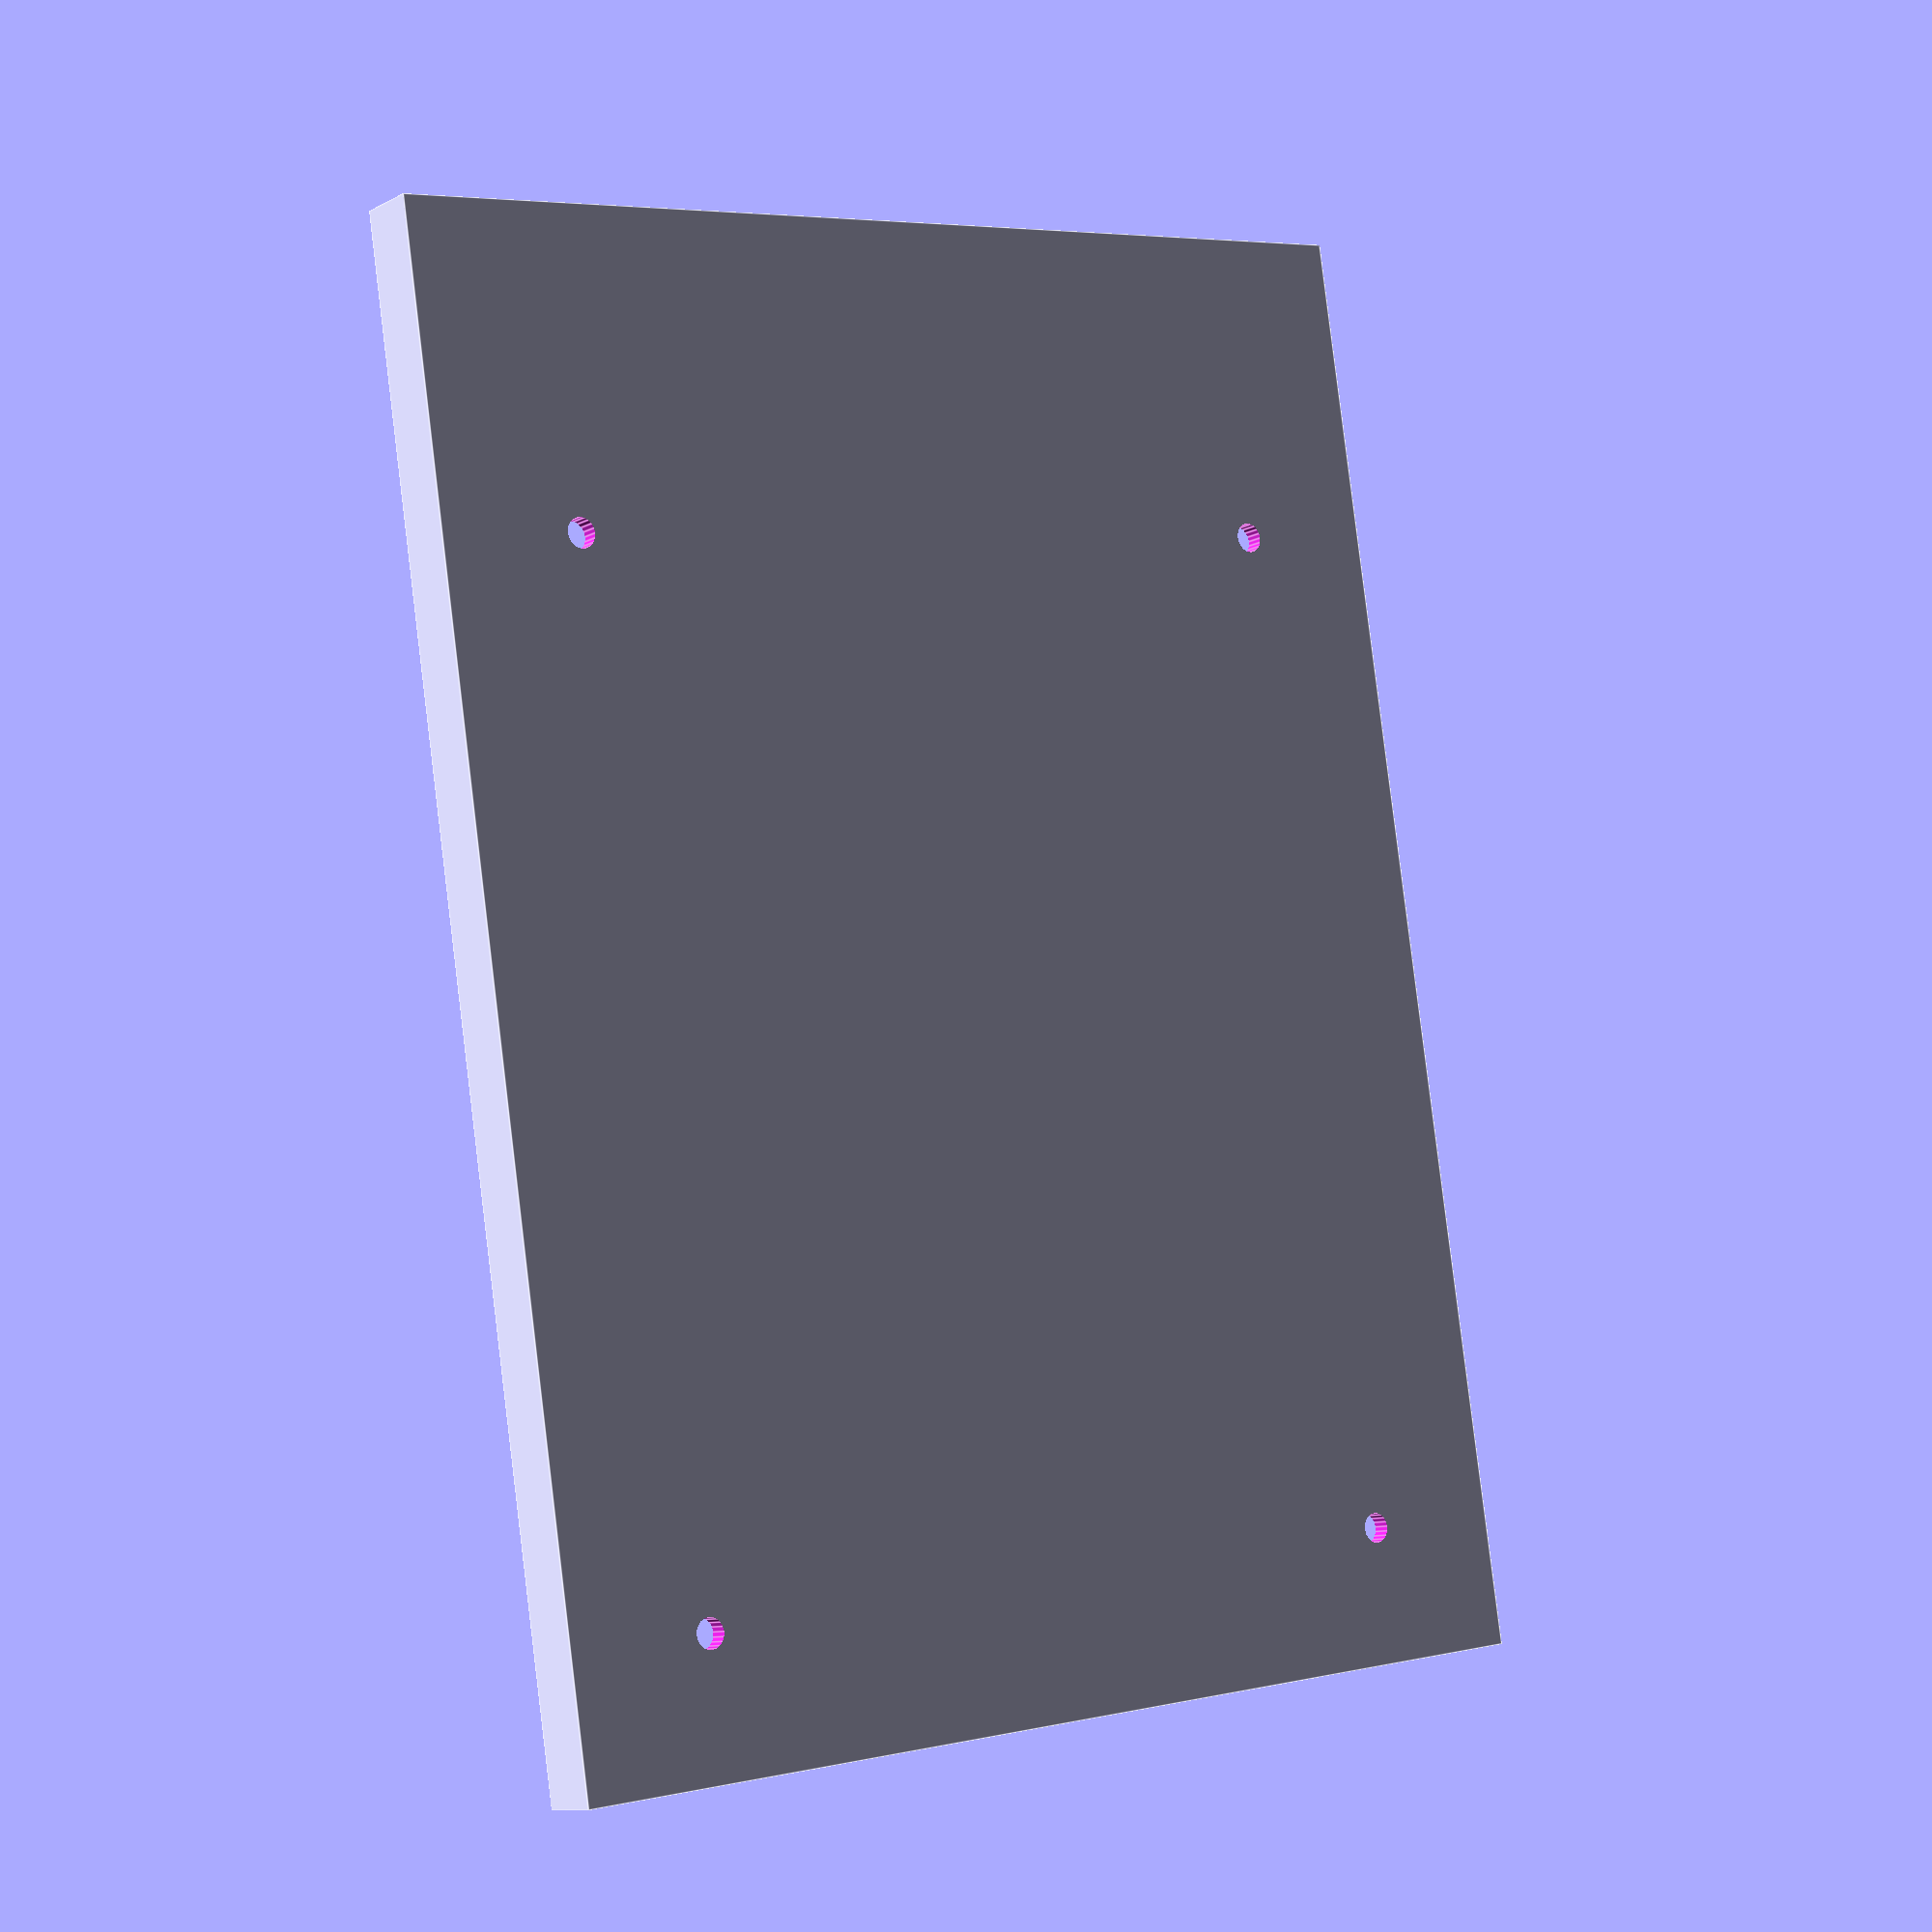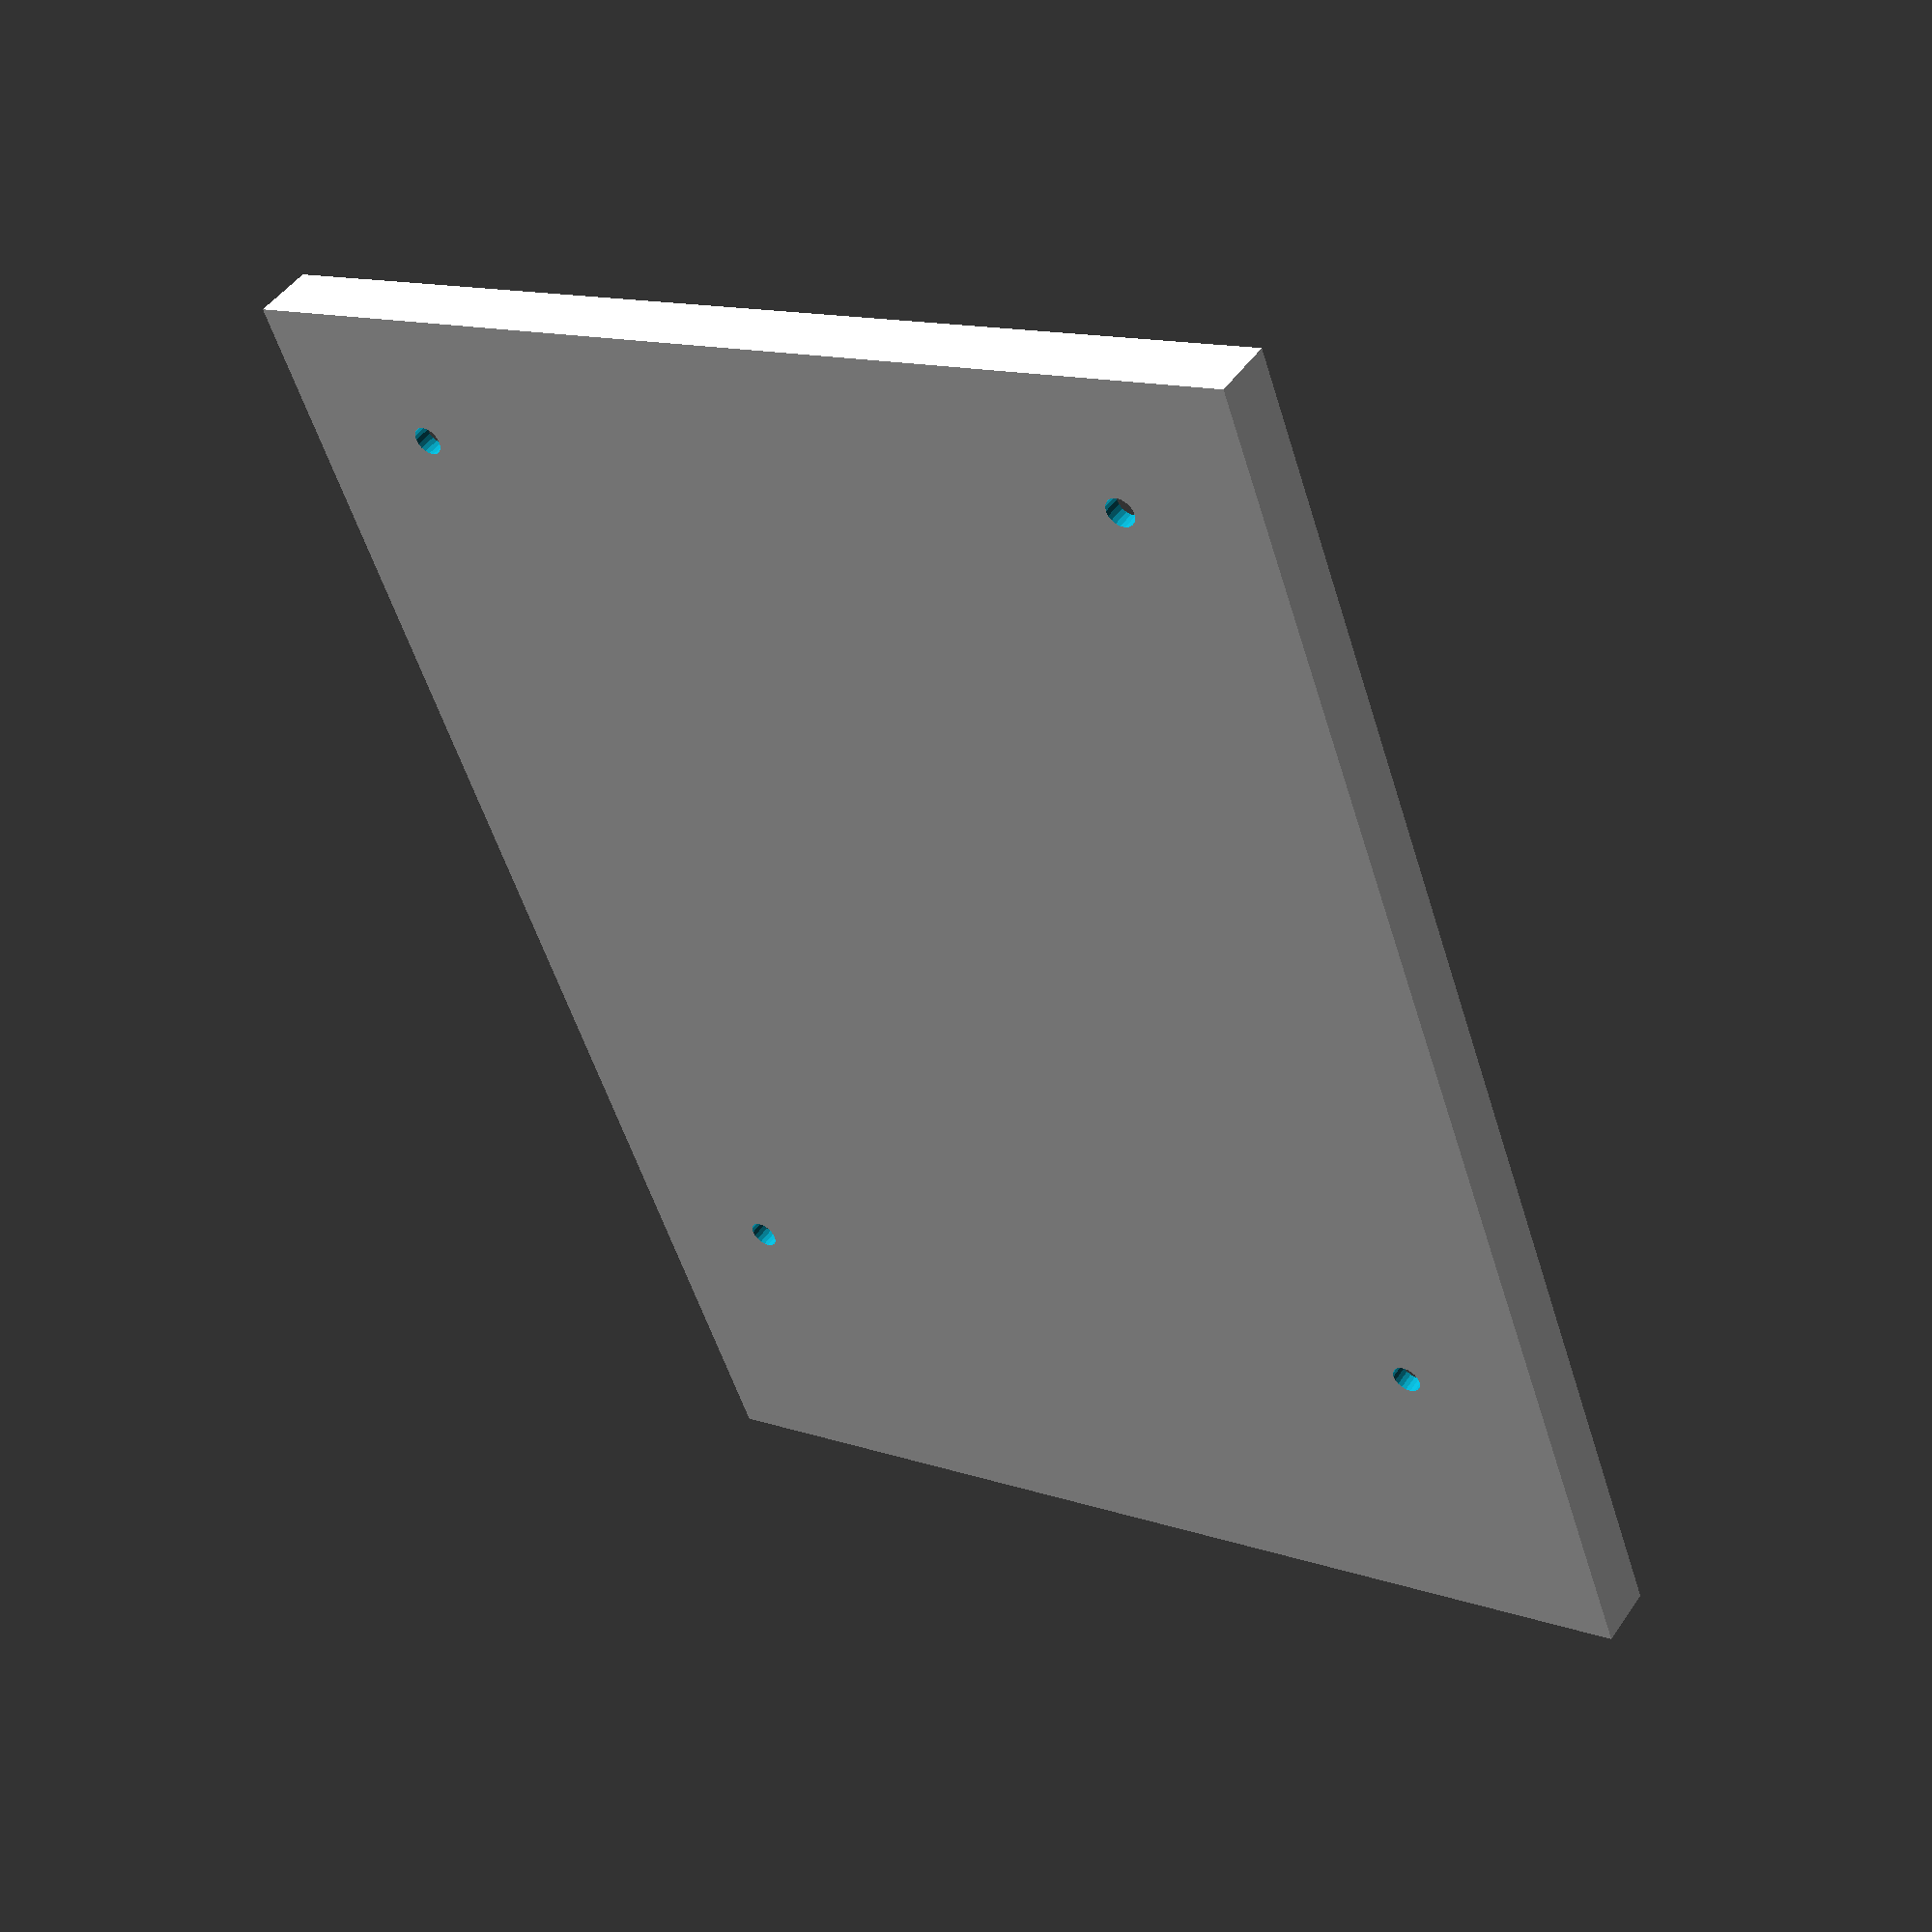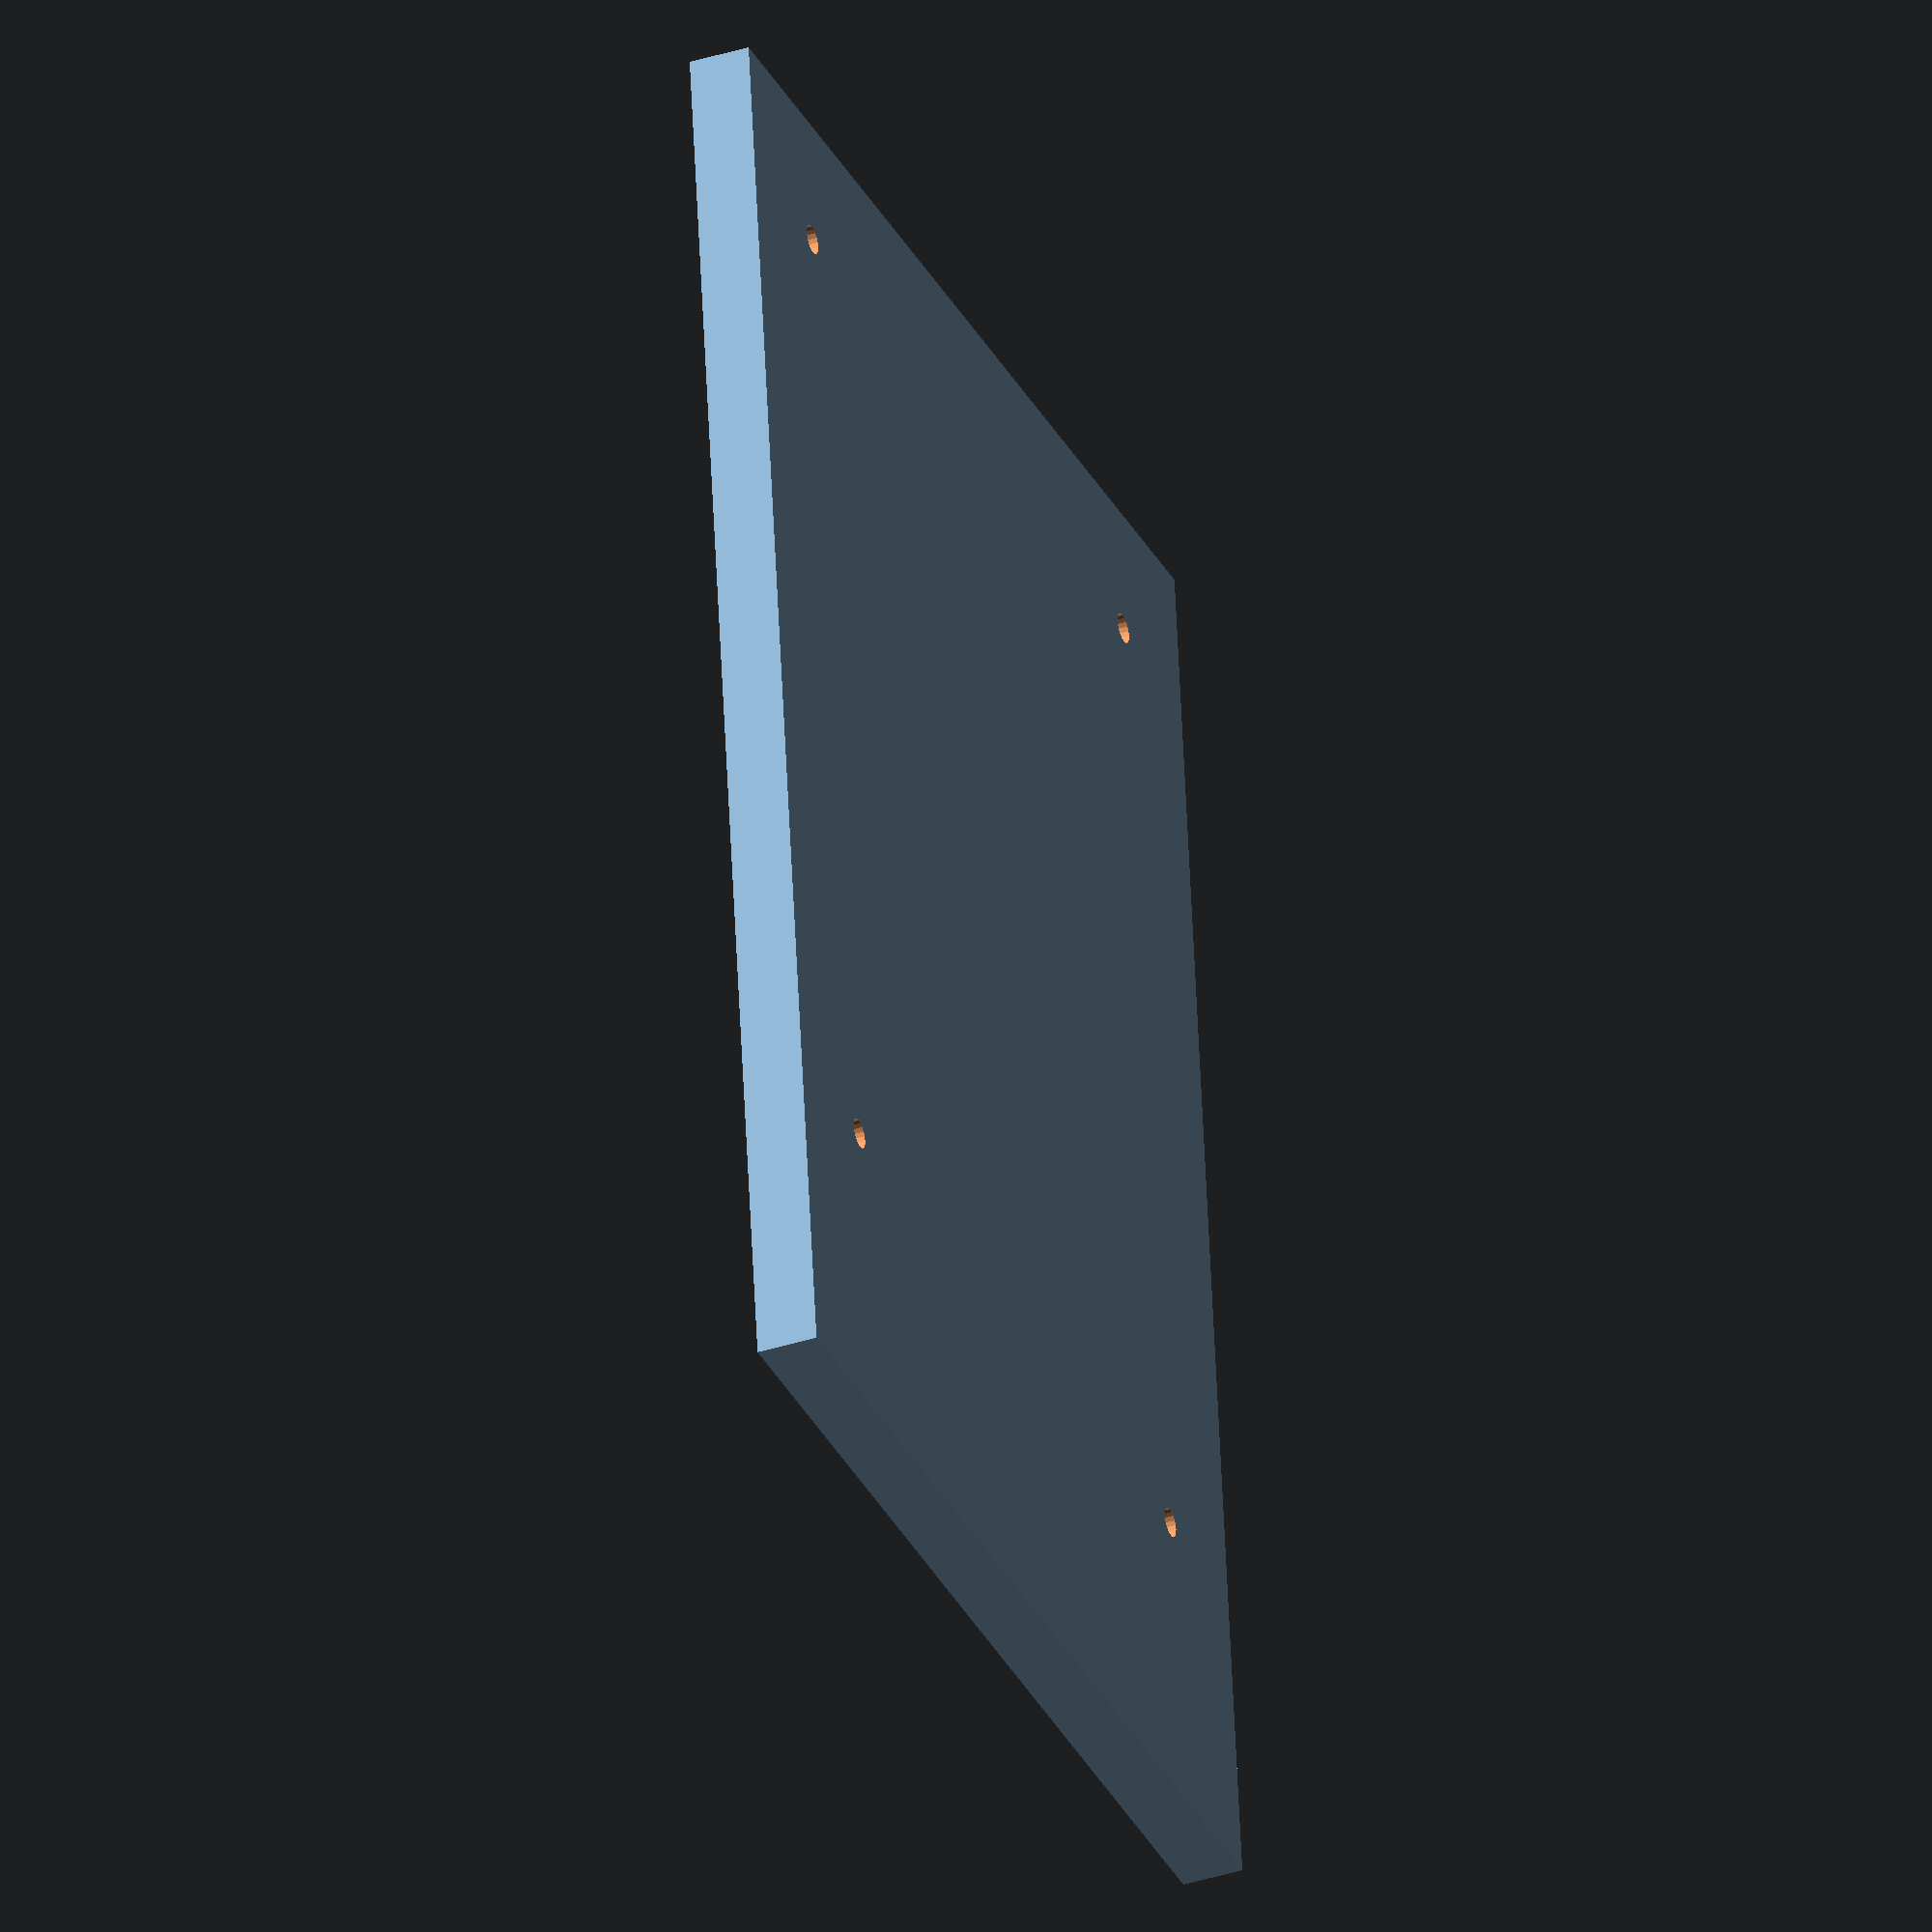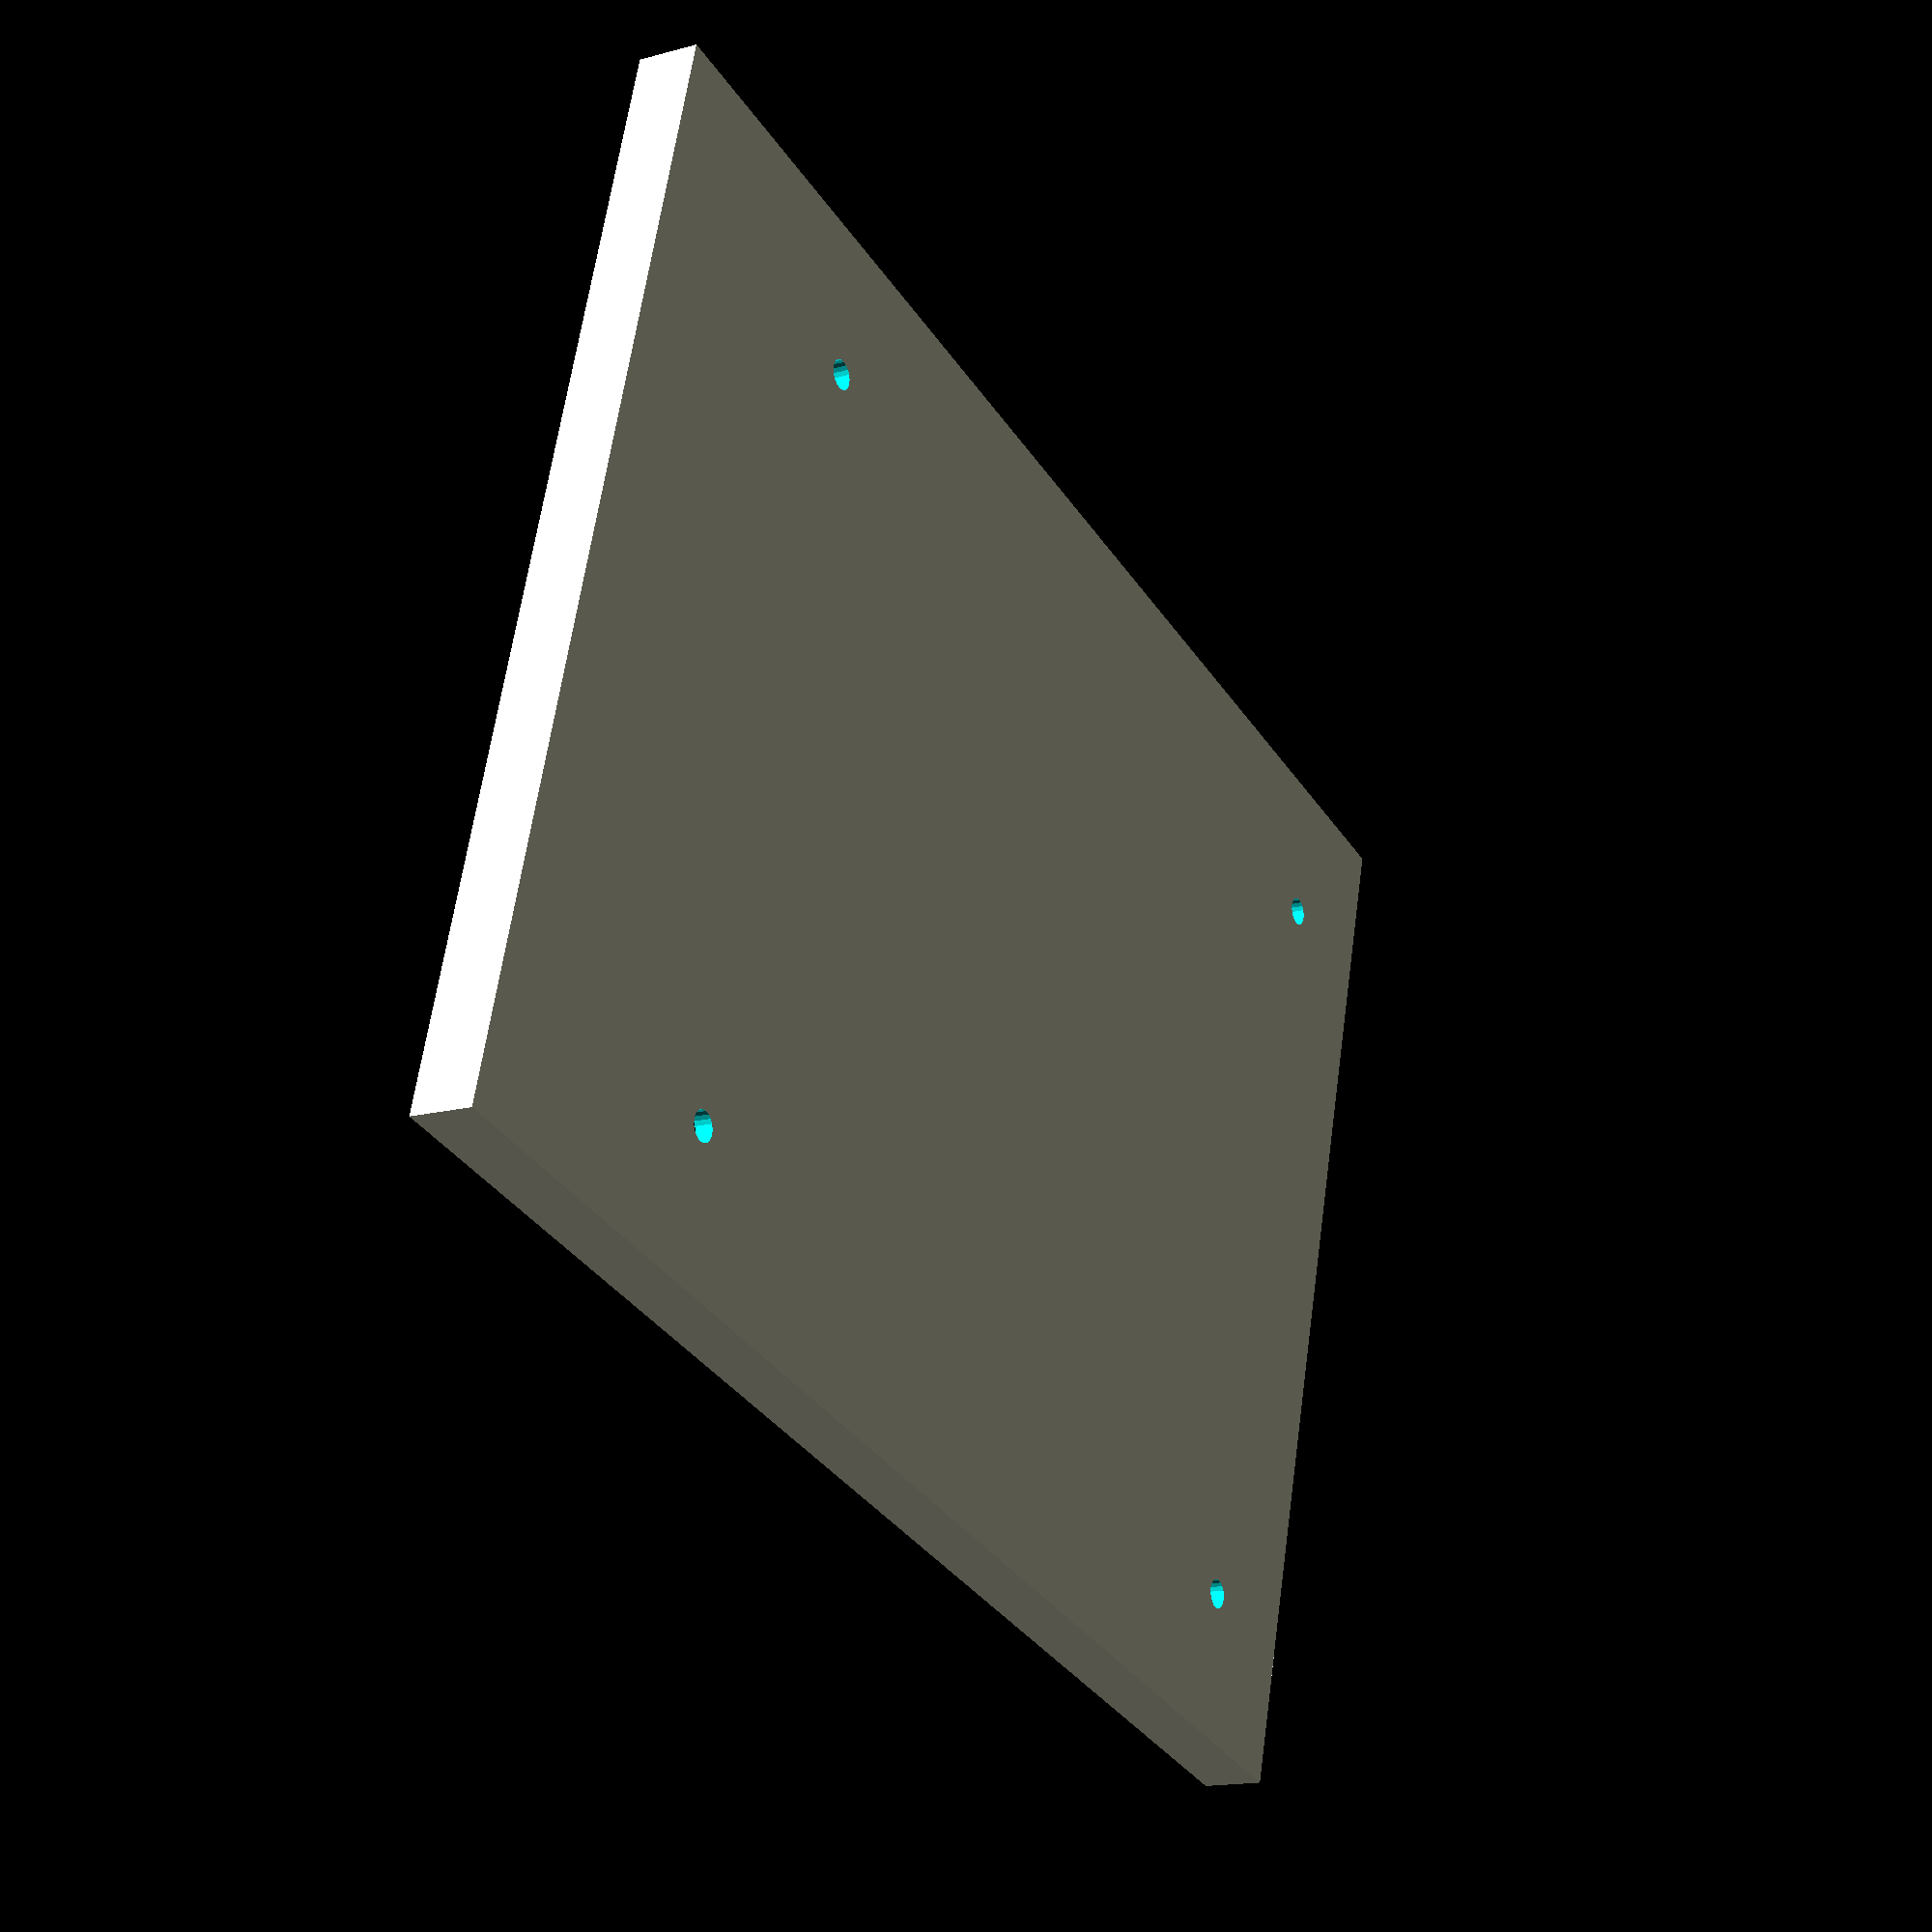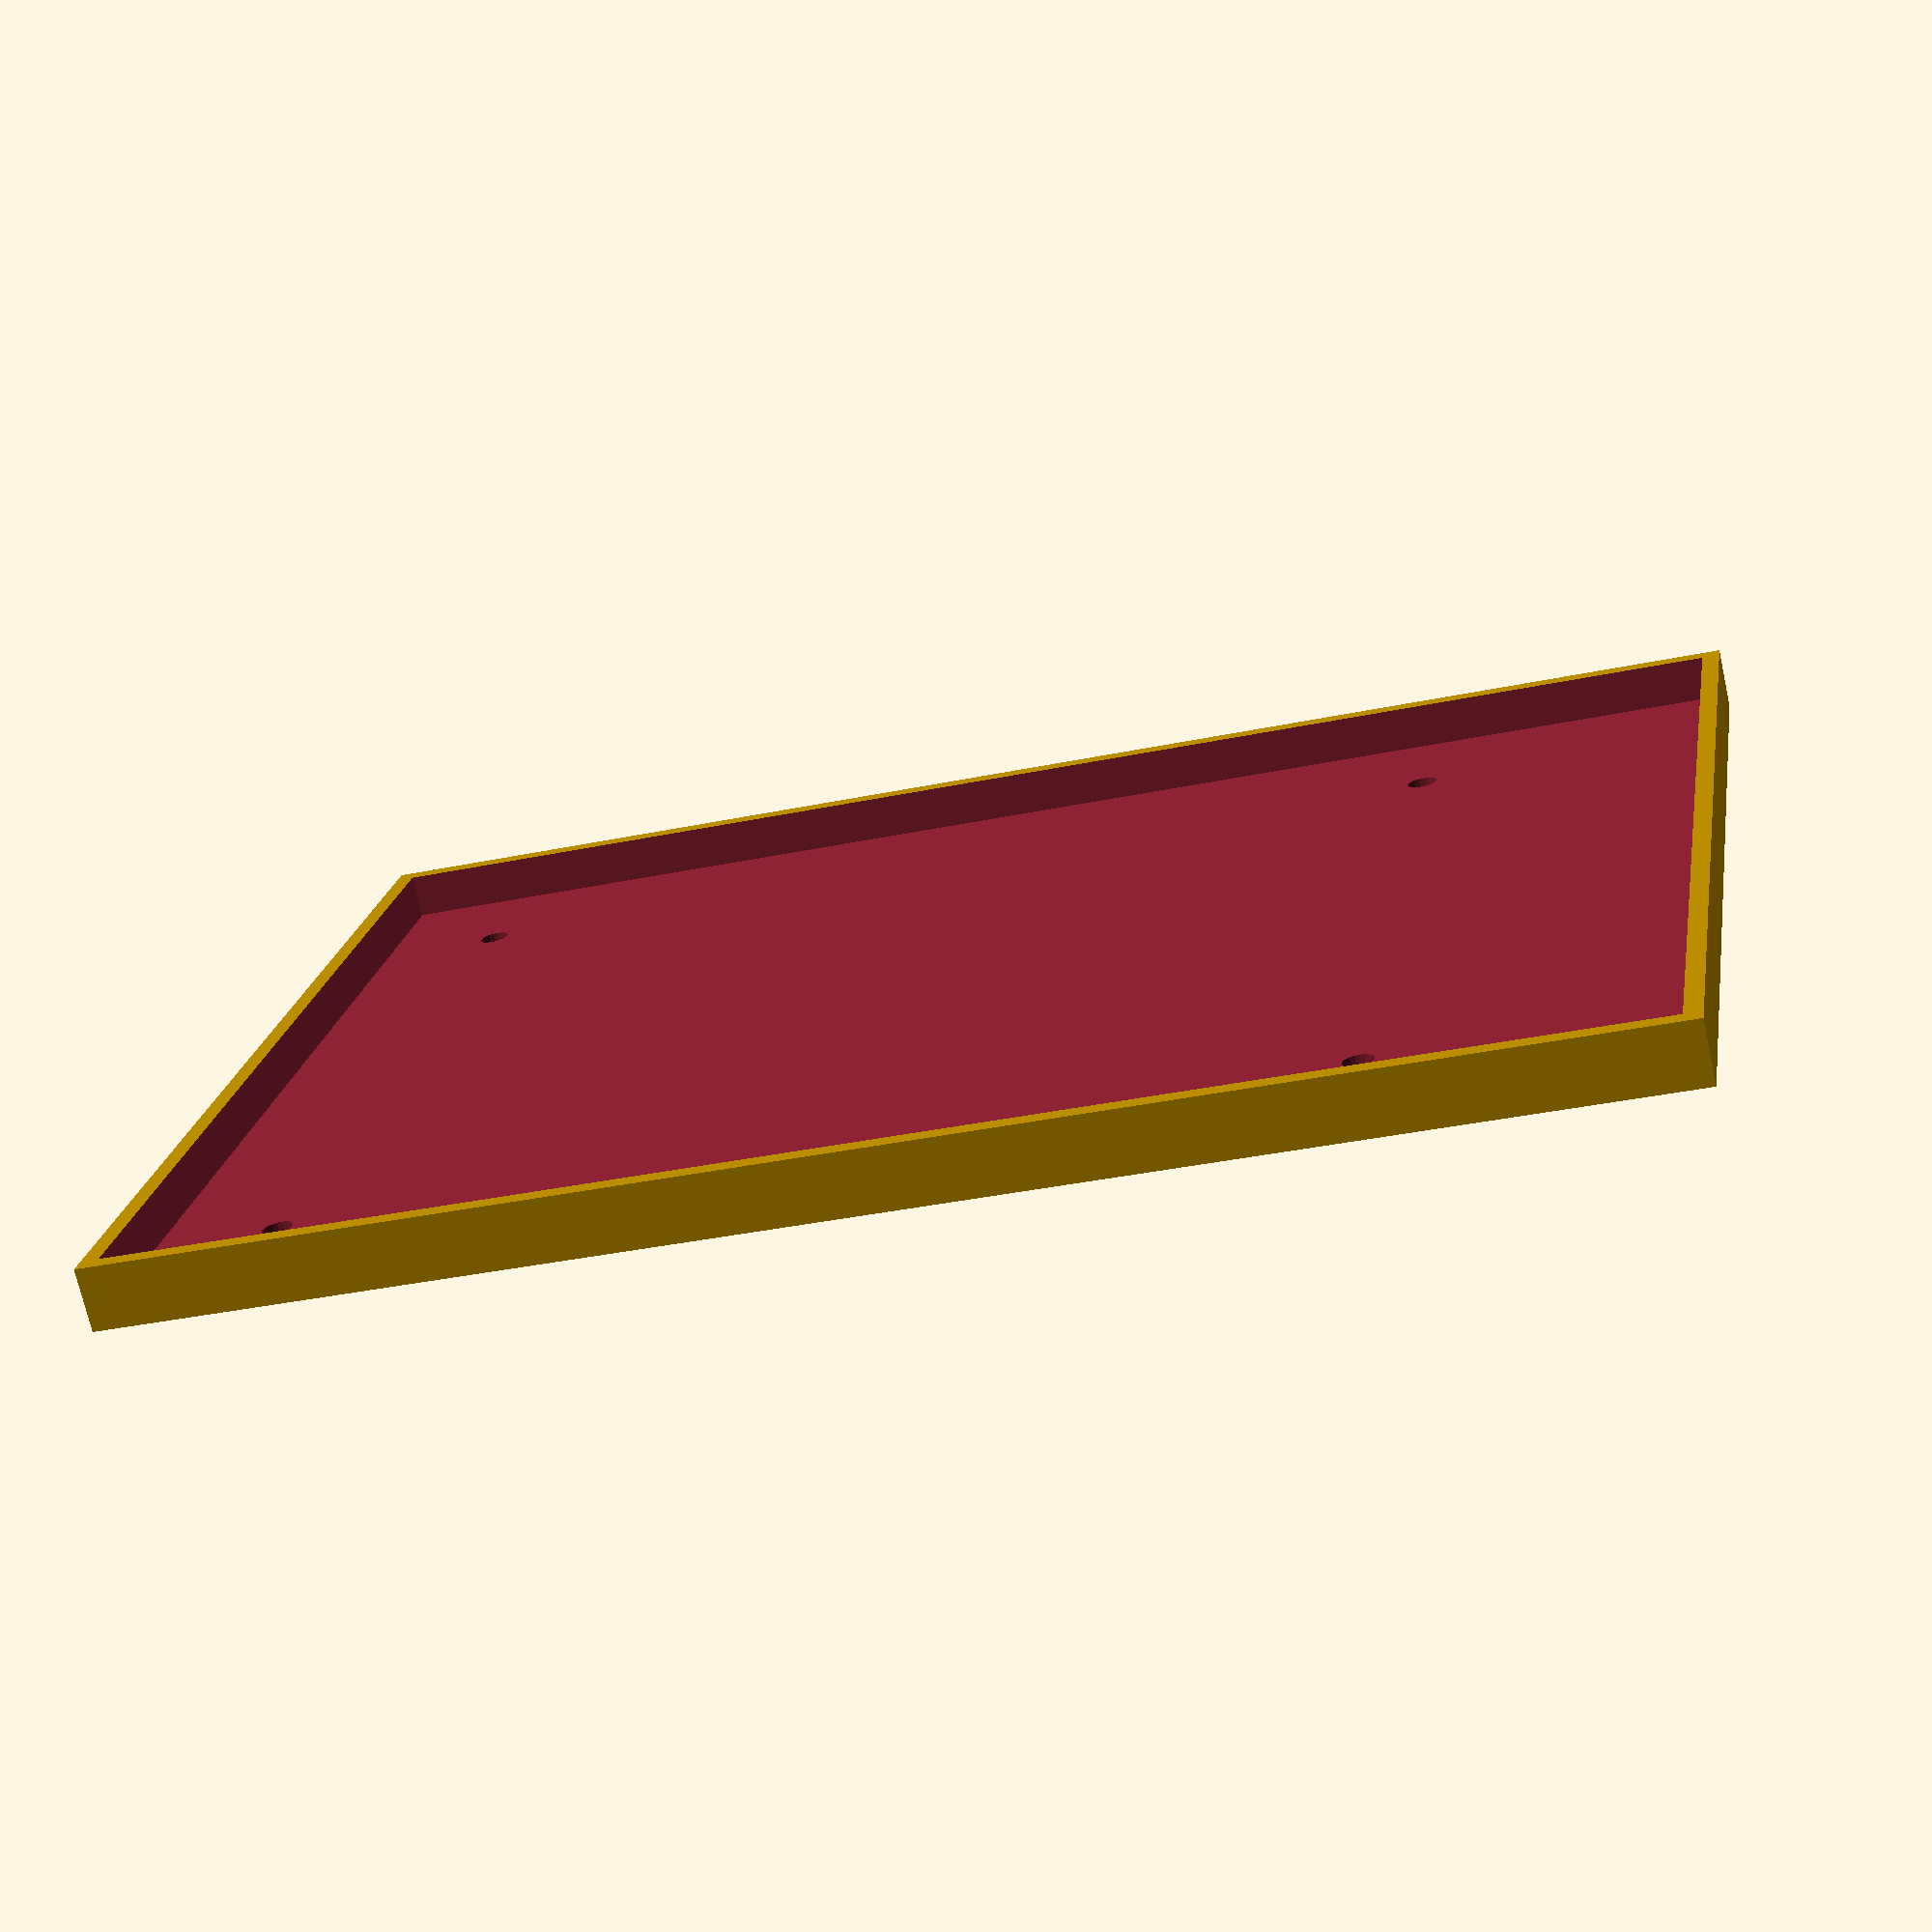
<openscad>
g=4;				// The gap between the boxes
t=2;				// The thickness of the walls
c=[145+2*(g+2*t),105+2*(g+2*t),25+g+2*t]; 	// The numbers are the size of the inner box
base=-(25+g+2*t)/2+g+t;


//inner();
//outer();

translate([0,0,50])
rotate([180,0,0])
top();


module u(rad=2)
{
	rotate([90,0,0])
	union()
	{
		cylinder(r=rad,h=20,center=true,$fn=30);
		translate([0,10,0])
			cube([2*rad,20,20],center=true);
	}
}

module holes()
{

	union()
	{
		screw_holes();
		translate([10,0,0])
		{
			
			translate([125/2,105/2-8-10,base+15/2+4])
				cube([30,18,15], center=true);
			translate([125/2,105/2-48-7,base+8/2+4])
				cube([30,12,8], center=true);
			translate([-125/2+20,-105/2,base+20])
				u();
			translate([-125/2+40,-105/2,base+20])
				u();
			translate([-125/2+60,-105/2,base+20])
				u();
			translate([-125/2+80,-105/2,base+20])
				u();
			translate([-125/2+100,-105/2,base+20])
				u(rad=2.5);
			translate([-125/2-20,105/2-55,base+8/2+4])
				cube([30,15,8], center=true);
			translate([-125/2-20,105/2-28,base+20])
				rotate([0,0,90])
					u(rad=3);
		}
	}
}

module screw_holes()
{
	translate([10,0,0])
	union()
	{
		for(x=[-1,1])
		for(y=[-1,1])
		{
			translate([x*115/2,y*92/2,0])
				cylinder(r=1.7, h=50, center=true,$fn=20);
		}
	}
}

module inner()
{
	difference()
	{
		translate([0,0,2.5])
		difference()
		{
			cube([c.x-2*(g+t),c.y-2*(g+t),c.z-g-t], center=true);
			translate([0, 0, t])
				cube([c.x-2*(g+t)-2*t,c.y-2*(g+t)-2*t,c.z-g-t], center=true);
		}
		holes();
	}

}

module top()
{
		difference()
		{
			rotate([180,0,0])
			difference()
			{
				cube([c.x+2*t+1, c.y+2*t+1, g+t+1], center=true);
				translate([0, 0, t])
					cube([c.x+1, c.y+1, g+t+1], center=true);
			}
			screw_holes();
		}
}

module outer()
{
	difference()
	{
		union()
		{
			difference()
			{
				cube(c, center=true);
				translate([0, 0, t])
					cube([c.x-2*t,c.y-2*t,c.z], center=true);
			}
		
			for(x=[-1,1])
			for(y=[-1,1])
			{
				translate([x*(c.x/2-20-g/2),y*(c.y/2-20-g/2),-c.z/2+t])
					pyramid_45(2*g, g);
				translate([x*(c.x/2-10),y*(c.y/2-t),c.z/2-1.5*g])
					rotate([y*90, 0, 0])
						pyramid_45(2*g, g);
				translate([x*(c.x/2-t),y*(c.y/2-10),c.z/2-1.5*g])
					rotate([0, -x*90, 0])
						pyramid_45(2*g, g);
			}
		}
		holes();
	}
}


module pyramid_45(side=2.5, height=2.5)
{
polyhedron(
  points=[ [side/2,side/2,0],[side/2,-side/2,0],[-side/2,-side/2,0],
		[-side/2,side/2,0], [0,0,height]  ],
  triangles=[ [0,1,4],[1,2,4],[2,3,4],[3,0,4], 
              [1,0,3],[2,1,3] ] 
 );
}
</openscad>
<views>
elev=9.9 azim=98.7 roll=143.4 proj=p view=edges
elev=132.6 azim=110.2 roll=327.3 proj=p view=solid
elev=217.5 azim=96.9 roll=68.0 proj=o view=wireframe
elev=16.0 azim=164.2 roll=119.6 proj=p view=wireframe
elev=252.2 azim=9.2 roll=167.4 proj=p view=wireframe
</views>
